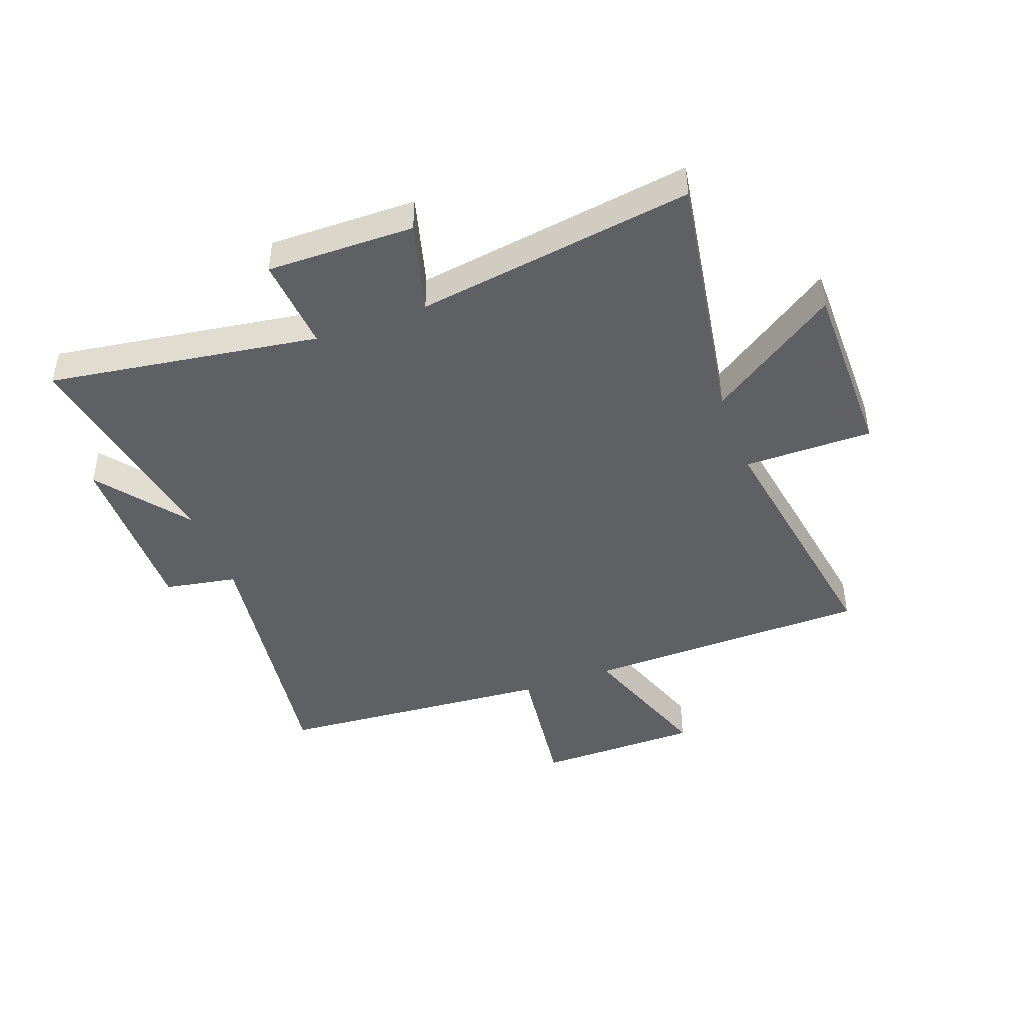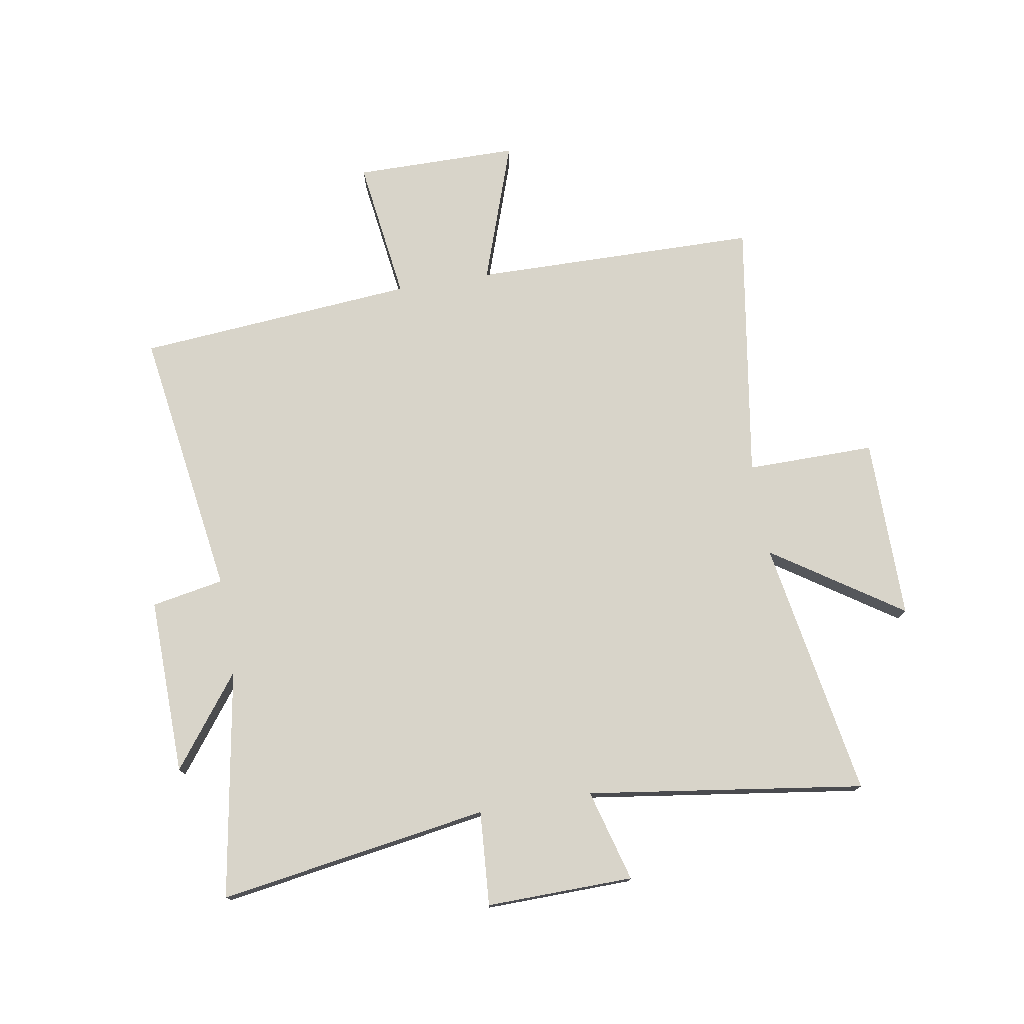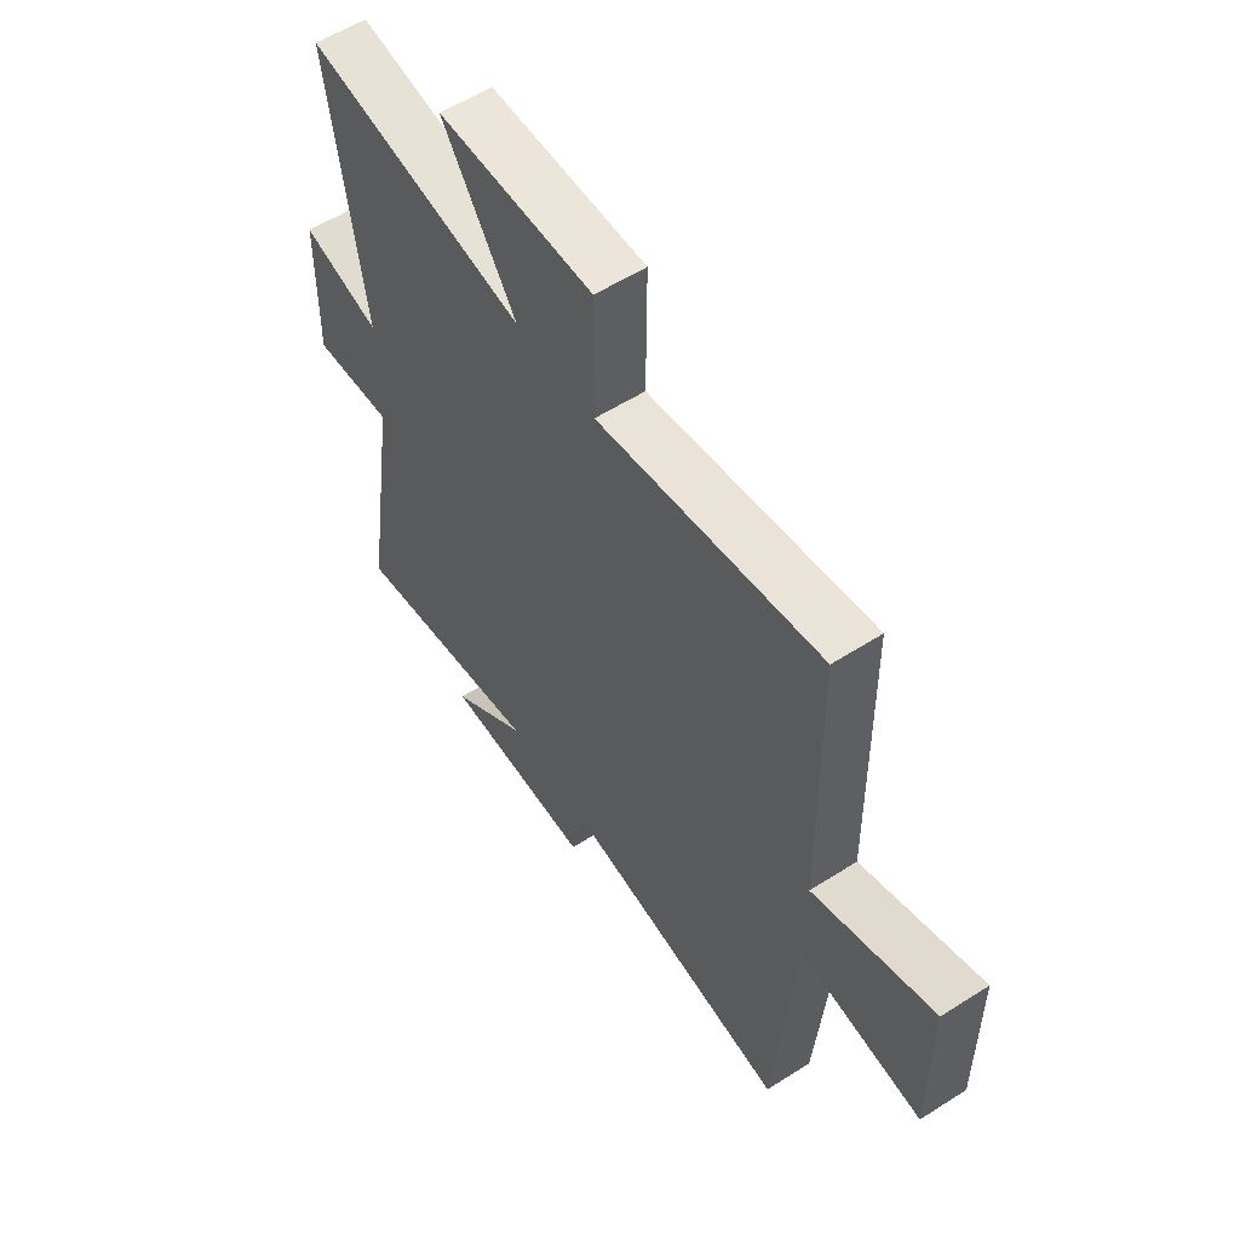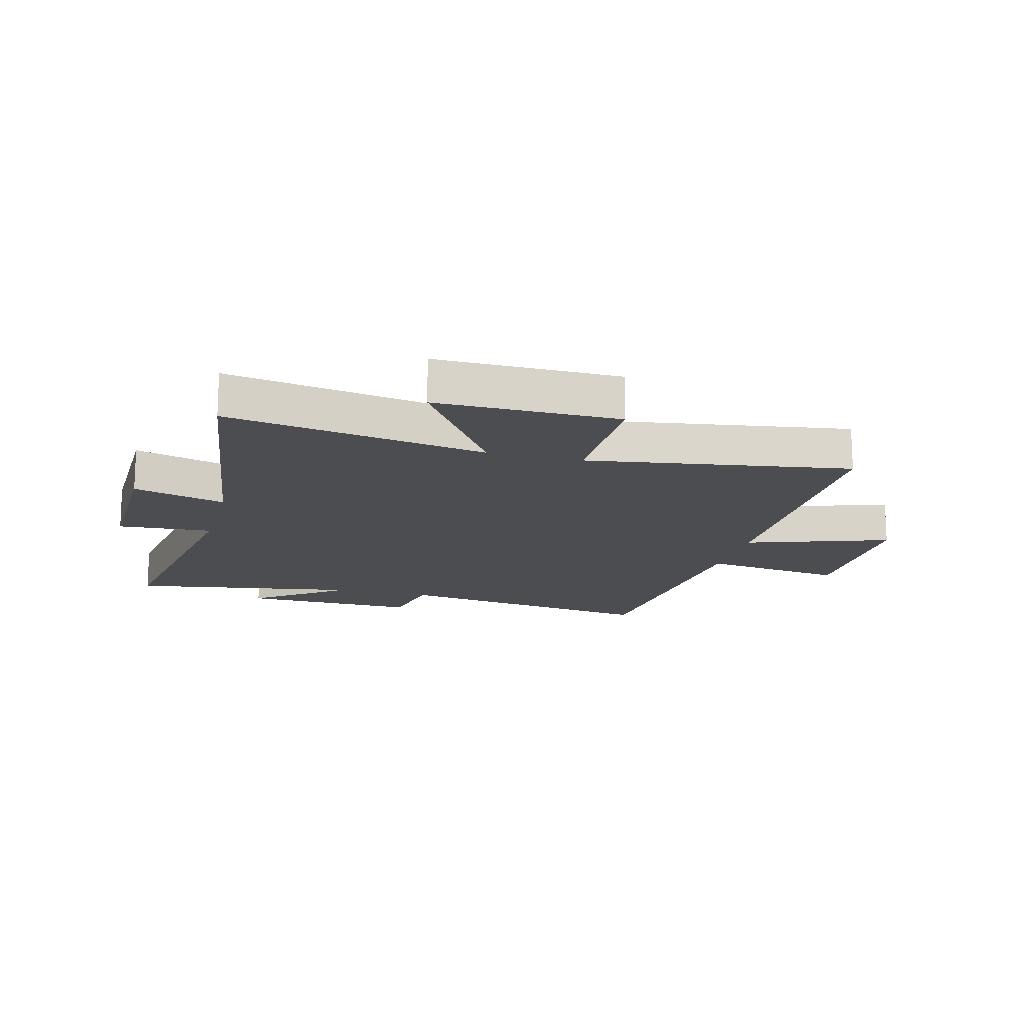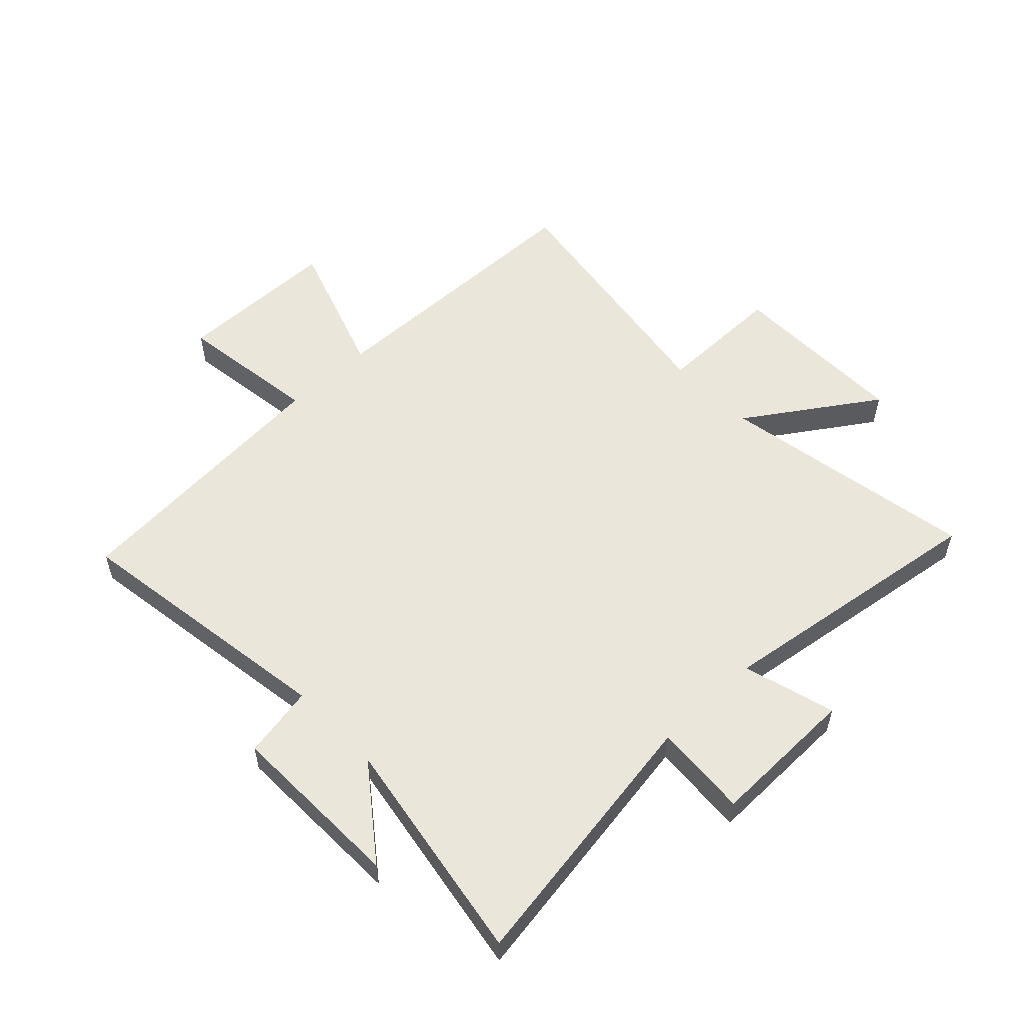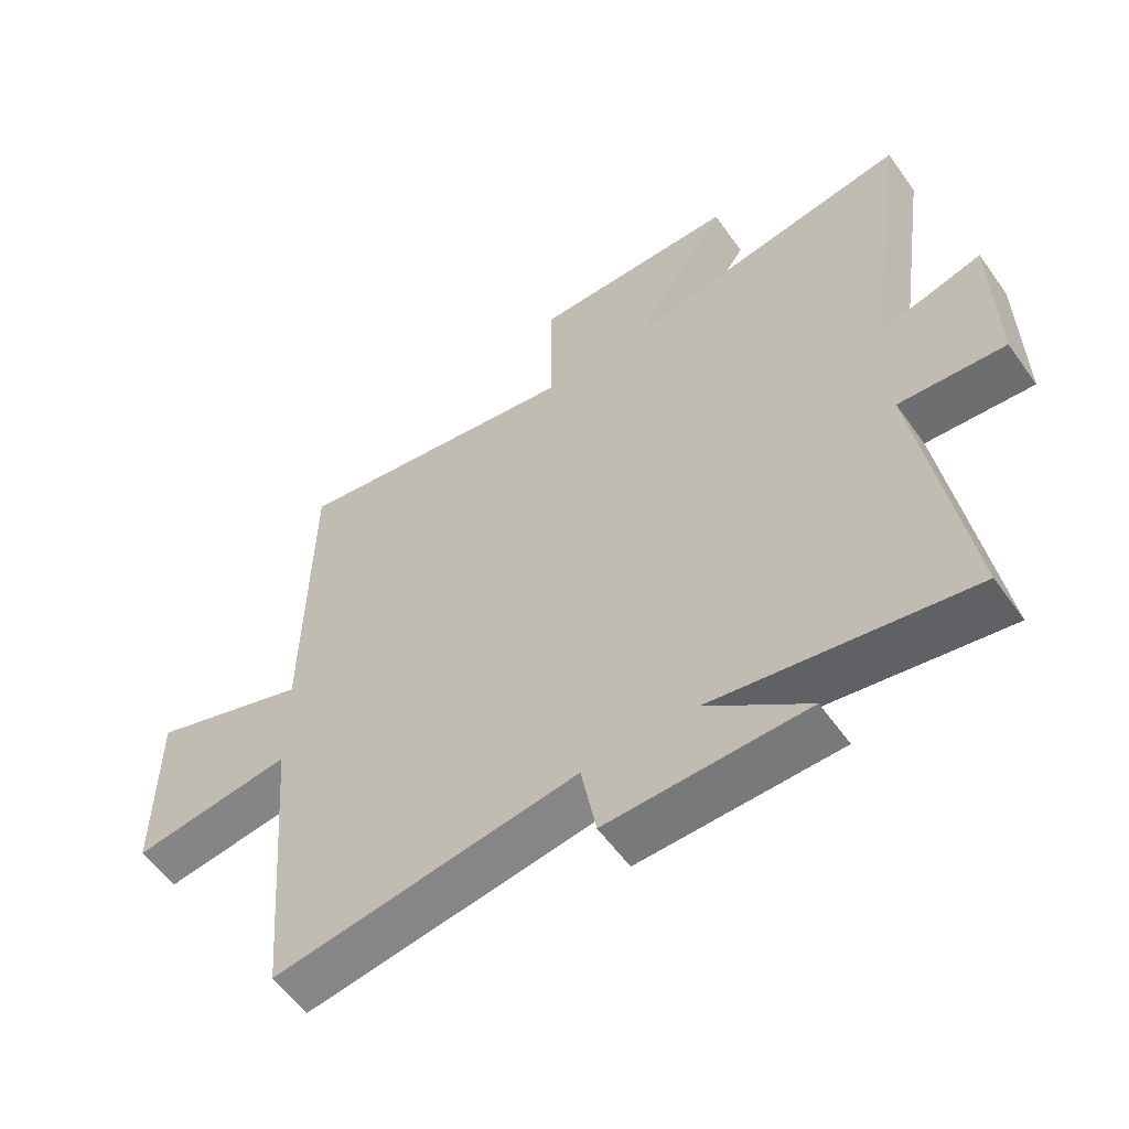
<metadata>
{"format":"obj","ext":"obj","renderer":"f3d","projection":"perspective","resolution":1024,"background":"white","views":[{"elev":-44.3,"azim":-69.5,"up":"+Y"},{"elev":75.6,"azim":-99.7,"up":"+Y"},{"elev":57.1,"azim":56.4,"up":"+Z"},{"elev":-15.8,"azim":-15.0,"up":"+Y"},{"elev":54.8,"azim":-133.7,"up":"+Y"},{"elev":-57.0,"azim":-144.9,"up":"+Z"}]}
</metadata>
<code>
v -0.572 0.07 -0.567
v -0.5 0.07 -0.101
v -0.663 0.07 -0.113
v -0.659 0.07 0.141
v -0.5 0.07 0.097
v -0.569 0.07 0.575
v -0.122 0.07 0.5
v -0.271 0.07 0.722
v 0.043 0.07 0.722
v 0.042 0.07 0.5
v 0.492 0.07 0.572
v 0.5 0.07 0.078
v 0.745 0.07 0.163
v 0.747 0.07 -0.121
v 0.5 0.07 -0.088
v 0.461 0.07 -0.569
v -0.006 0.07 -0.5
v -0.029 0.07 -0.625
v -0.335 0.07 -0.619
v -0.178 0.07 -0.5
v -0.572 0 -0.567
v -0.5 0 -0.101
v -0.663 0 -0.113
v -0.659 0 0.141
v -0.5 0 0.097
v -0.569 0 0.575
v -0.122 0 0.5
v -0.271 0 0.722
v 0.043 0 0.722
v 0.042 0 0.5
v 0.492 0 0.572
v 0.5 0 0.078
v 0.745 0 0.163
v 0.747 0 -0.121
v 0.5 0 -0.088
v 0.461 0 -0.569
v -0.006 0 -0.5
v -0.029 0 -0.625
v -0.335 0 -0.619
v -0.178 0 -0.5
f 17 18 19 20
f 15 16 17
f 15 17 20
f 12 13 14 15
f 10 11 12 15
f 10 15 20 1
f 7 8 9 10
f 5 6 7
f 5 7 10
f 2 3 4 5
f 2 5 10
f 1 2 10
f 40 39 38 37
f 37 36 35
f 40 37 35
f 35 34 33 32
f 35 32 31 30
f 21 40 35 30
f 30 29 28 27
f 27 26 25
f 30 27 25
f 25 24 23 22
f 30 25 22
f 30 22 21
f 1 21 22 2
f 2 22 23 3
f 3 23 24 4
f 4 24 25 5
f 5 25 26 6
f 6 26 27 7
f 7 27 28 8
f 8 28 29 9
f 9 29 30 10
f 10 30 31 11
f 11 31 32 12
f 12 32 33 13
f 13 33 34 14
f 14 34 35 15
f 15 35 36 16
f 16 36 37 17
f 17 37 38 18
f 18 38 39 19
f 19 39 40 20
f 20 40 21 1

</code>
